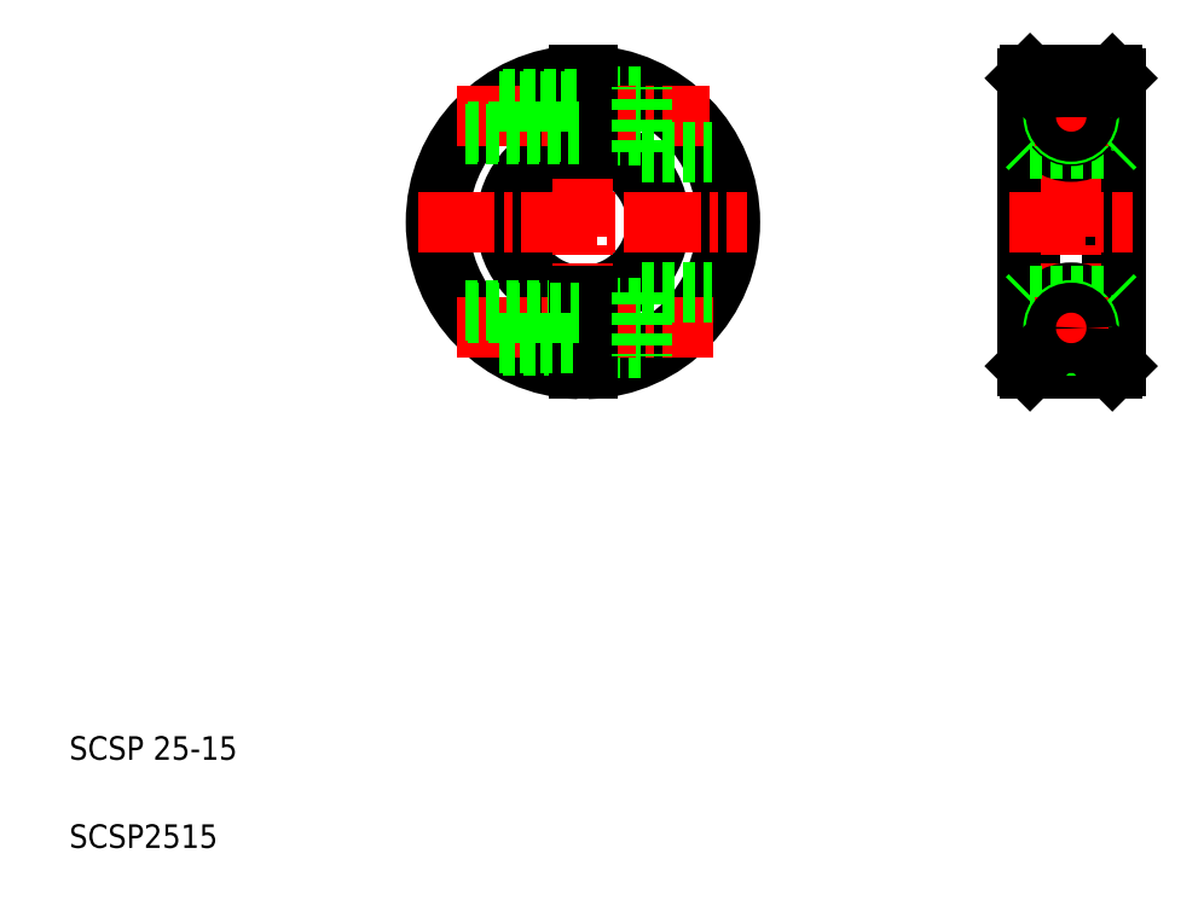
<metadata>
{"format":"dxf","ext":"dxf","renderer":"ezdxf+matplotlib","layout":"modelspace","background":"white","min_lineweight":24,"dpi":150}
</metadata>
<code>
0
SECTION
2
ENTITIES
0
ARC
8
0
10
110.4
20
218.4
30
0
40
25
50
271.7
51
88.28
0
ARC
8
0
10
110.4
20
218.4
30
0
40
24.5
50
271.8
51
88.25
0
ARC
8
0
10
110.4
20
218.4
30
0
40
25
50
91.72
51
268.3
0
ARC
8
0
10
110.4
20
218.4
30
0
40
24.5
50
91.75
51
268.2
0
ARC
8
0
10
110.4
20
218.4
30
0
40
12.5
50
273.4
51
86.56
0
ARC
8
0
10
110.4
20
218.4
30
0
40
13
50
273.3
51
86.69
0
ARC
8
0
10
110.4
20
218.4
30
0
40
12.5
50
93.44
51
266.6
0
ARC
8
0
10
110.4
20
218.4
30
0
40
13
50
93.31
51
266.7
0
LINE
8
CENTER
10
110.4
20
246.4
30
0
11
110.4
21
190.4
31
0
0
TEXT
8
0
10
23.01
20
111.9
30
0
40
4
1
SCSP2515
0
TEXT
8
0
10
23.01
20
126.9
30
0
40
4
1
SCSP 25-15
0
LINE
8
0
10
111.1
20
203.7
30
0
11
120.4
21
203.7
31
0
0
LINE
8
0
10
111.1
20
197.1
30
0
11
120.4
21
197.1
31
0
0
LINE
8
CENTER
10
88.94
20
200.4
30
0
11
132.6
21
200.4
31
0
0
LINE
8
0
10
90.39
20
203.4
30
0
11
109.6
21
203.4
31
0
0
LINE
8
0
10
96.82
20
197.4
30
0
11
109.6
21
197.4
31
0
0
LINE
8
0
10
111.1
20
206
30
0
11
111.1
21
193.5
31
0
0
LINE
8
0
10
109.6
20
206
30
0
11
109.6
21
193.5
31
0
0
LINE
8
0
10
120.4
20
206.4
30
0
11
132.3
21
206.4
31
0
0
LINE
8
0
10
120.4
20
206.4
30
0
11
120.4
21
195.5
31
0
0
LINE
8
0
10
111.1
20
239.7
30
0
11
120.4
21
239.7
31
0
0
LINE
8
0
10
111.1
20
233.1
30
0
11
120.4
21
233.1
31
0
0
LINE
8
CENTER
10
88.94
20
236.4
30
0
11
131.8
21
236.4
31
0
0
LINE
8
CENTER
10
82.39
20
218.4
30
0
11
138.4
21
218.4
31
0
0
LINE
8
0
10
111.1
20
230.9
30
0
11
111.1
21
243.4
31
0
0
LINE
8
0
10
109.6
20
230.9
30
0
11
109.6
21
243.4
31
0
0
LINE
8
0
10
90.39
20
233.4
30
0
11
109.6
21
233.4
31
0
0
LINE
8
0
10
96.82
20
239.4
30
0
11
109.6
21
239.4
31
0
0
LINE
8
0
10
120.4
20
230.4
30
0
11
120.4
21
241.4
31
0
0
LINE
8
0
10
120.4
20
230.4
30
0
11
132.3
21
230.4
31
0
0
LINE
8
0
10
200.9
20
242.9
30
0
11
200.9
21
193.9
31
0
0
LINE
8
0
10
185.9
20
242.9
30
0
11
185.9
21
193.9
31
0
0
LINE
8
0
10
200.4
20
243.4
30
0
11
200.4
21
193.4
31
0
0
LINE
8
0
10
186.4
20
243.4
30
0
11
186.4
21
193.4
31
0
0
LINE
8
CENTER
10
193.4
20
246.4
30
0
11
193.4
21
190.4
31
0
0
ARC
8
0
10
193.4
20
200.4
30
0
40
6
50
305
51
235
0
LINE
8
0
10
186.4
20
193.4
30
0
11
200.4
21
193.4
31
0
0
LINE
8
0
10
190
20
195.5
30
0
11
196.9
21
195.5
31
0
0
CIRCLE
8
0
10
193.4
20
200.4
30
0
40
3.3
0
CIRCLE
8
0
10
193.4
20
200.4
30
0
40
3
0
LINE
8
0
10
186.4
20
206
30
0
11
200.4
21
206
31
0
0
LINE
8
CENTER
10
187.1
20
200.4
30
0
11
199.7
21
200.4
31
0
0
LINE
8
0
10
185.9
20
193.9
30
0
11
186.4
21
193.4
31
0
0
LINE
8
0
10
185.9
20
205.5
30
0
11
186.4
21
206
31
0
0
LINE
8
0
10
200.4
20
193.4
30
0
11
200.9
21
193.9
31
0
0
LINE
8
0
10
200.4
20
206
30
0
11
200.9
21
205.5
31
0
0
ARC
8
0
10
193.4
20
236.4
30
0
40
6
50
125
51
54.97
0
LINE
8
CENTER
10
182.9
20
218.4
30
0
11
203.9
21
218.4
31
0
0
LINE
8
0
10
200.9
20
218.4
30
0
11
200.9
21
218.4
31
0
0
LINE
8
0
10
186.4
20
230.9
30
0
11
200.4
21
230.9
31
0
0
CIRCLE
8
0
10
193.4
20
236.4
30
0
40
3.3
0
CIRCLE
8
0
10
193.4
20
236.4
30
0
40
3
0
LINE
8
CENTER
10
187.1
20
236.4
30
0
11
199.7
21
236.4
31
0
0
LINE
8
0
10
185.9
20
231.4
30
0
11
186.4
21
230.9
31
0
0
LINE
8
0
10
200.9
20
230.7
30
0
11
200.9
21
230.7
31
0
0
LINE
8
0
10
200.4
20
230.9
30
0
11
200.9
21
231.4
31
0
0
LINE
8
0
10
186.4
20
243.4
30
0
11
200.4
21
243.4
31
0
0
LINE
8
0
10
190
20
241.4
30
0
11
196.9
21
241.4
31
0
0
LINE
8
0
10
185.9
20
242.9
30
0
11
186.4
21
243.4
31
0
0
LINE
8
0
10
200.4
20
243.4
30
0
11
200.9
21
242.9
31
0
0
LINE
8
0
10
90.73
20
233.9
30
0
11
109.6
21
233.9
31
0
0
LINE
8
0
10
96.15
20
239
30
0
11
109.6
21
239
31
0
0
LINE
8
0
10
90.73
20
203
30
0
11
109.6
21
203
31
0
0
LINE
8
0
10
96.15
20
197.9
30
0
11
109.6
21
197.9
31
0
0
CIRCLE
8
0
10
193.4
20
236.4
30
0
40
2.55
0
CIRCLE
8
0
10
193.4
20
200.4
30
0
40
2.55
0
ENDSEC
0
EOF

</code>
